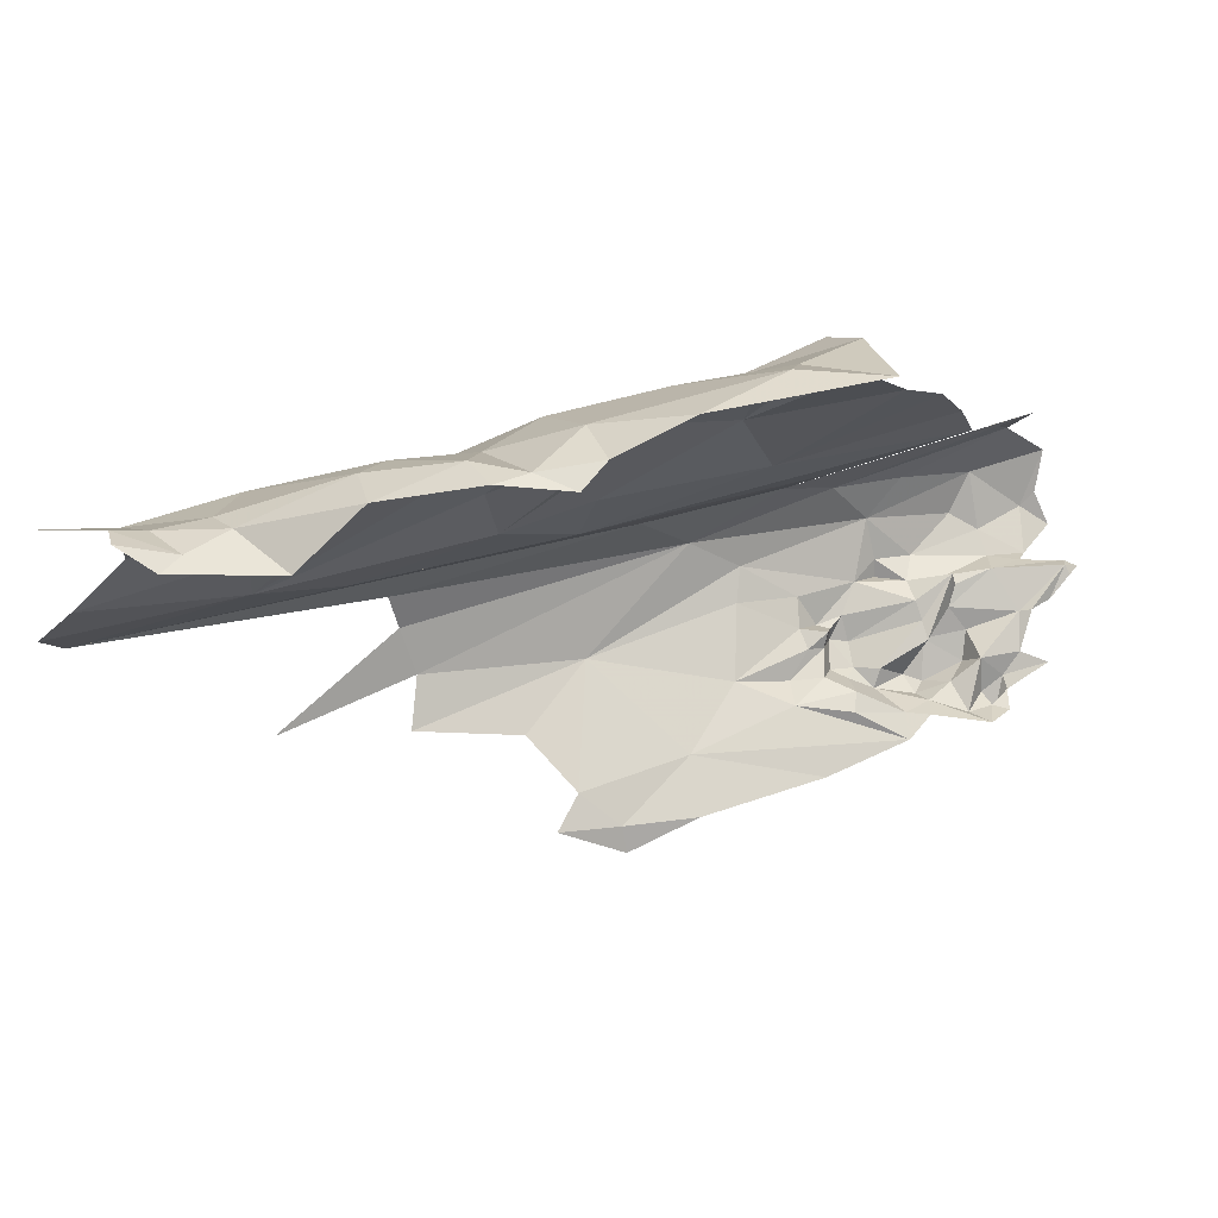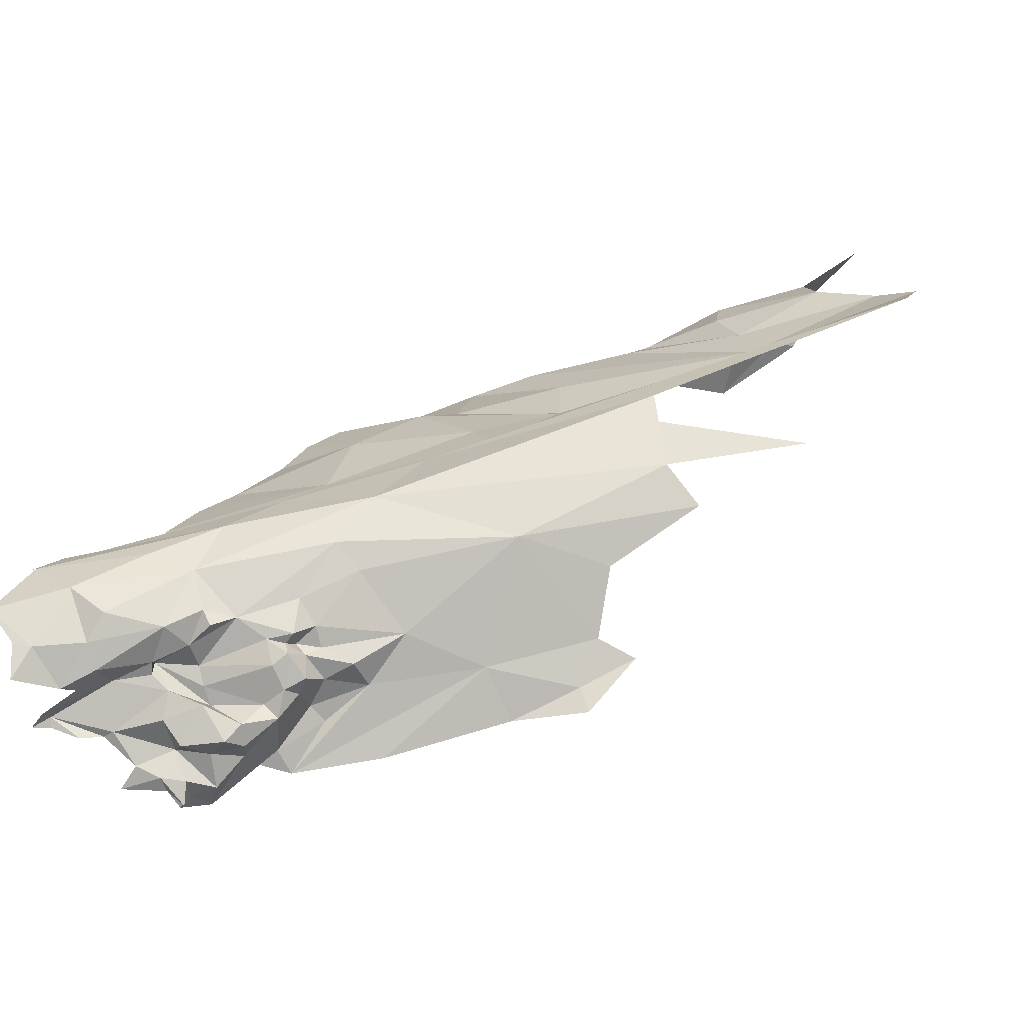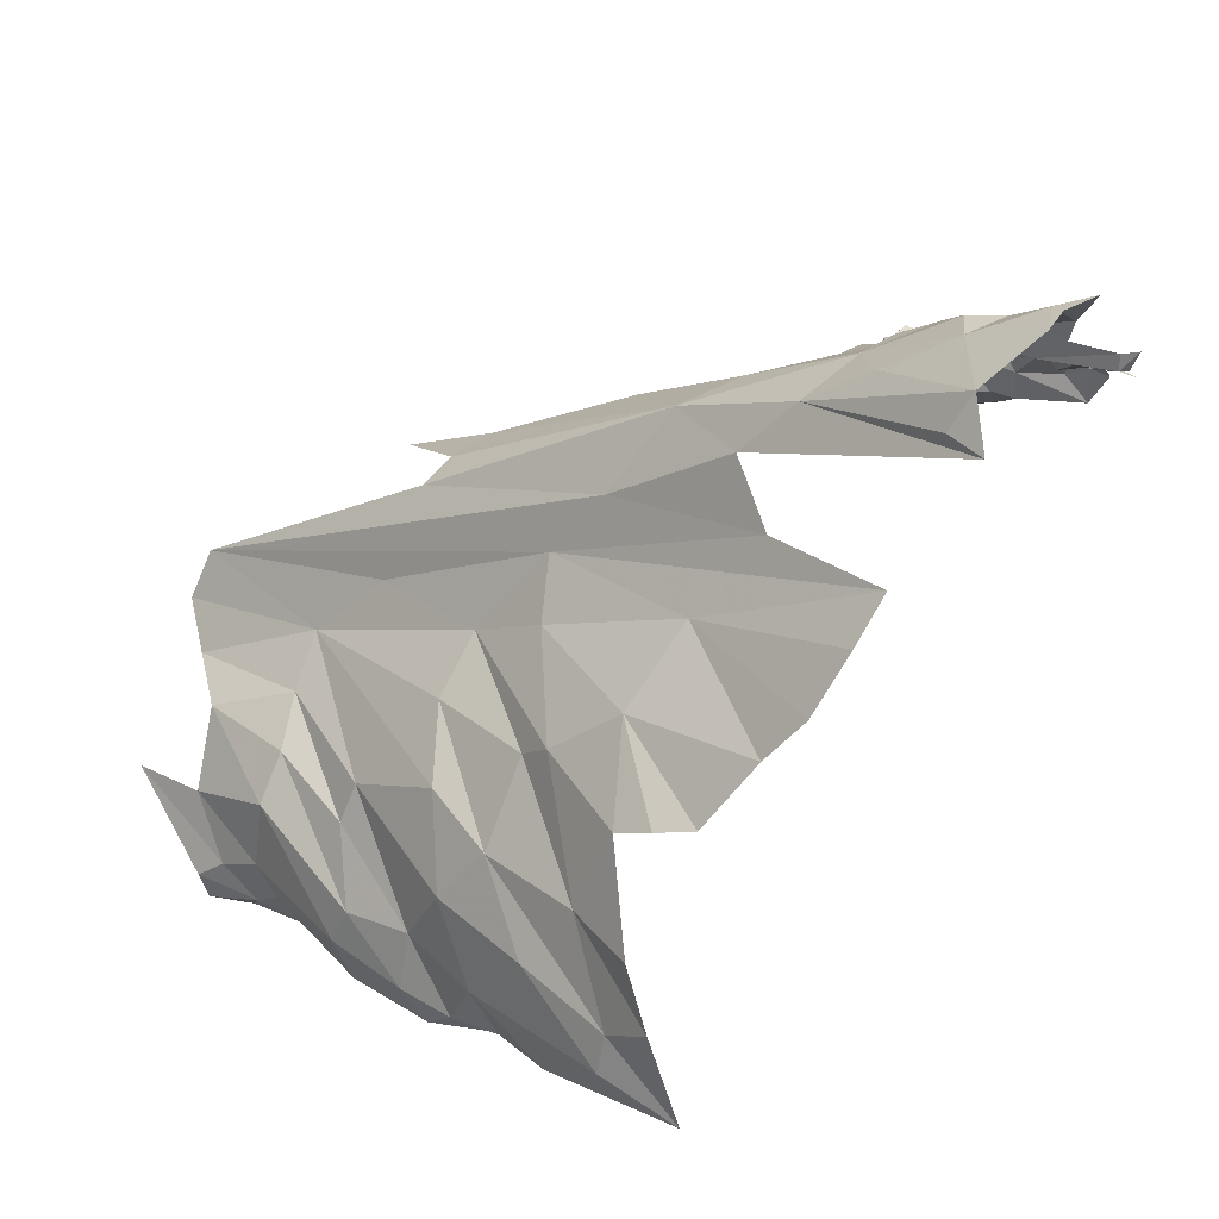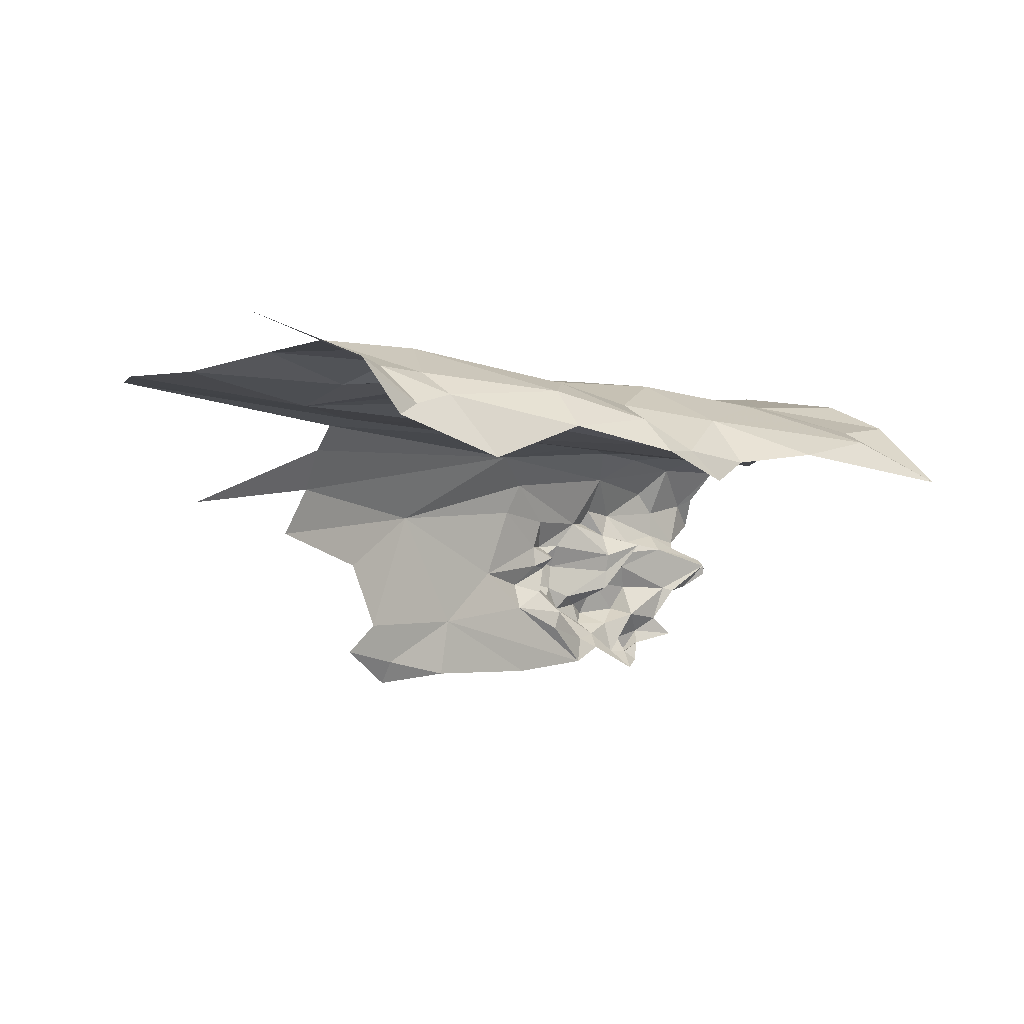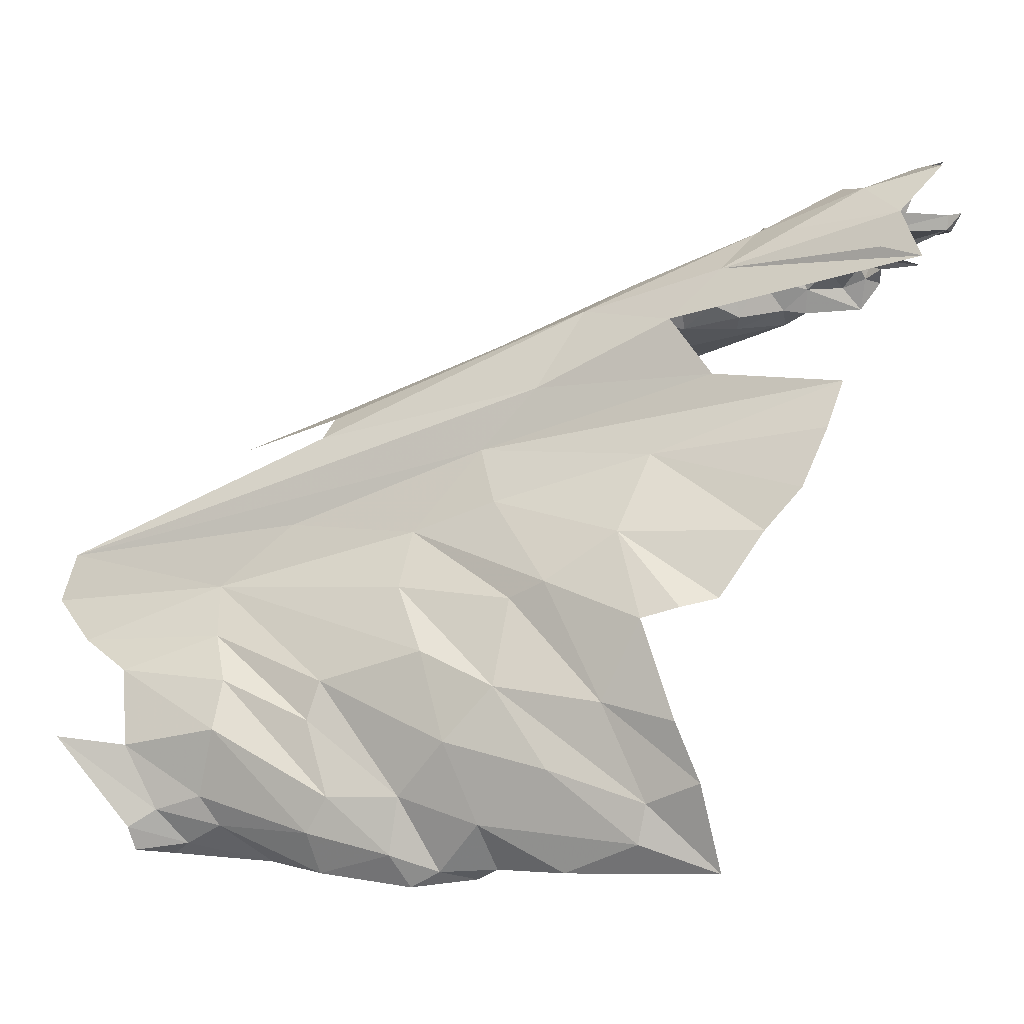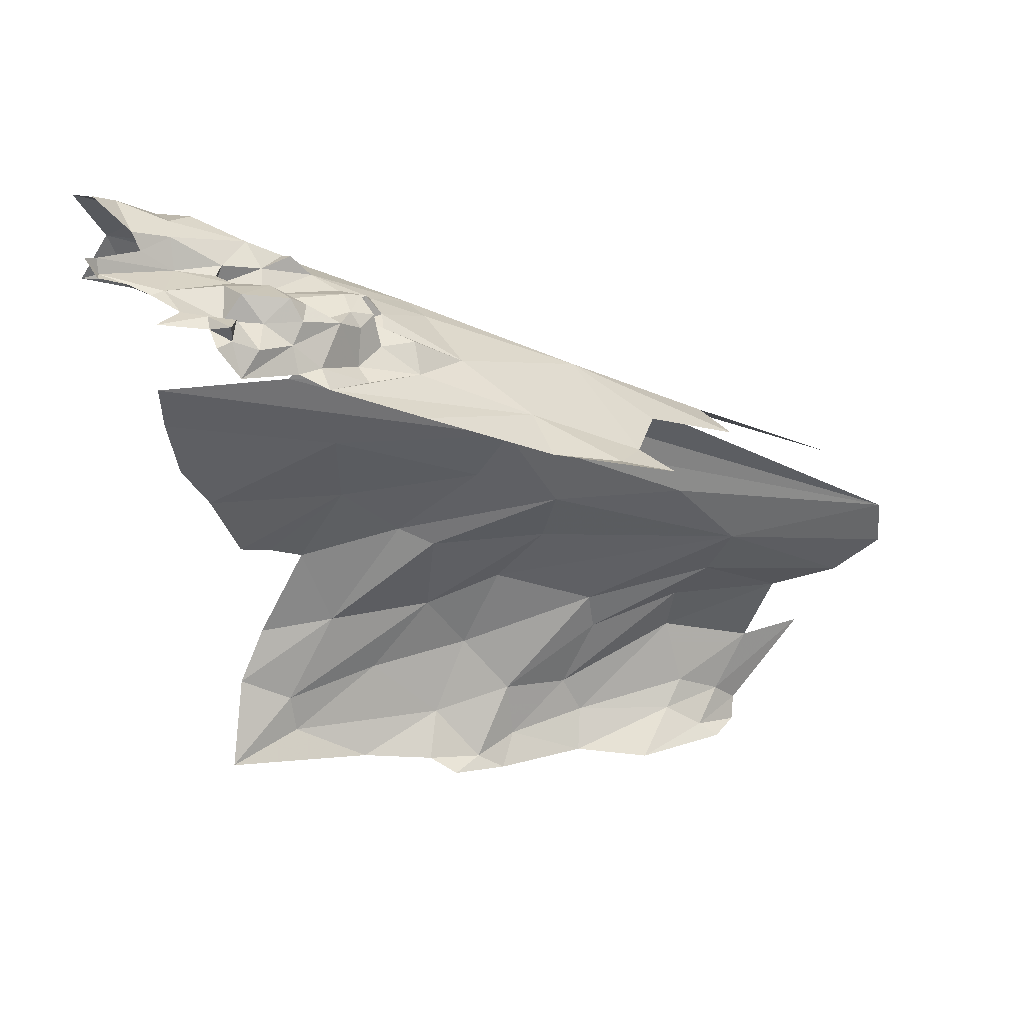
<metadata>
{"format":"obj","ext":"obj","renderer":"f3d","projection":"perspective","resolution":1024,"background":"white","views":[{"elev":-78.2,"azim":30.0,"up":"+Y"},{"elev":-11.6,"azim":-162.6,"up":"+Z"},{"elev":23.2,"azim":61.5,"up":"+Y"},{"elev":21.7,"azim":-22.1,"up":"+Z"},{"elev":4.4,"azim":34.5,"up":"+Y"},{"elev":15.5,"azim":179.8,"up":"+Y"}]}
</metadata>
<code>
v -3.903 6.894 0.83
v -3.769 6.885 0.833
v -3.638 6.393 1.036
v -3.865 6.93 0.7662
v -3.673 7.026 0.6513
v -3.607 6.318 1.026
v -4.321 6.172 1.188
v -4.348 6.182 1.237
v -3.74 6.409 1.044
v -3.752 6.982 0.6659
v -4.35 6.214 1.248
v -4.066 6.602 0.9976
v -3.921 6.163 1.054
v -3.99 6.153 1.105
v -3.639 6.978 0.6137
v -3.7 6.514 1.017
v -4.447 6.33 1.28
v -4.105 6.165 1.148
v -3.784 6.19 1.059
v -3.519 7.08 0.6256
v -3.494 7.084 0.6313
v -3.684 6.236 1.046
v -3.582 7.054 0.6315
v -3.596 6.2 0.9919
v -3.656 6.528 0.9943
v -3.696 6.968 0.6092
v -3.787 6.967 0.6393
v -3.762 6.616 0.9708
v -3.982 6.46 1.095
v -3.879 6.422 1.081
v -3.891 6.917 0.7297
v -3.62 6.539 0.9609
v -4.401 6.414 1.199
v -3.604 7.055 0.6687
v -3.452 6.963 0.7465
v -3.716 6.95 0.7911
v -3.823 6.947 0.6927
v -4.25 6.409 1.17
v -3.84 6.552 1.022
v -3.954 6.645 0.9696
v -4.491 6.445 1.176
v -3.821 6.959 0.646
v -3.488 7.021 0.7353
v -3.458 7.081 0.6754
v -3.504 6.976 0.7566
v -4.553 6.494 1.163
v -3.545 7.05 0.5751
v -3.796 6.968 0.6052
v -3.716 7.005 0.6741
v -4.326 6.521 1.087
v -3.588 7.04 0.5982
v -4.295 6.46 1.13
v -3.636 7 0.7508
v -3.555 7.053 0.7031
v -4.108 6.222 1.173
v -3.699 6.997 0.7275
v -4.126 6.364 1.149
v -3.997 6.274 1.124
v -3.882 6.183 1.065
v -3.953 6.176 1.093
v -3.647 7.003 0.6106
v -3.694 6.996 0.6313
v -4.082 6.27 1.164
v -3.555 7.027 0.5756
v -3.498 7.092 0.5832
v -3.84 6.934 0.6583
v -3.728 7.008 0.6534
v -4.005 6.198 1.132
v -4.119 6.414 1.13
v -3.642 6.992 0.5966
v -4.321 6.237 1.226
v -3.935 6.793 0.8975
v -3.701 6.965 0.583
v -3.705 6.813 0.8318
v -4.206 6.163 1.124
v -4.294 6.189 1.192
v -3.682 6.987 0.5054
v -4.243 6.218 1.187
v -4.548 6.556 1.135
v -3.89 6.527 1.028
v -3.508 7.004 0.5463
v -3.588 6.987 0.5265
v -4.048 6.535 1.053
v -4.244 6.606 1.031
v -3.756 6.969 0.5328
v -4.263 6.258 1.204
v -4.364 6.321 1.237
v -4.241 6.349 1.204
v -3.707 6.954 0.5595
v -3.776 6.946 0.5593
v -3.676 6.287 1.04
v -3.538 6.748 0.8321
v -3.612 6.969 0.4842
v -3.536 6.806 0.795
v -3.998 6.71 0.9358
v -3.677 6.961 0.4334
v -3.798 6.323 1.08
v -3.889 6.245 1.099
v -3.932 6.35 1.116
v -3.551 6.675 0.8742
v -3.66 6.955 0.5053
v -3.585 6.621 0.9076
v -3.659 6.991 0.5384
v -3.761 6.71 0.8928
v -4.138 6.761 0.5895
v -3.708 6.953 0.4983
v -3.707 6.929 0.4581
v -4.207 6.739 0.6276
v -3.807 6.954 0.6346
v -3.815 6.965 0.6204
v -3.806 6.952 0.5759
v -3.646 6.967 0.4685
v -3.588 6.96 0.4565
v -4.232 6.721 0.9817
v -3.494 7.026 0.5312
v -3.509 7.001 0.5325
v -4.295 6.741 0.8237
v -3.796 6.945 0.5412
v -3.712 6.988 0.5561
v -3.739 6.981 0.5098
v -4.082 6.845 0.7763
v -3.664 6.987 0.5761
v -4.151 6.764 0.5568
v -4.028 6.815 0.6133
v -4.052 6.781 0.5468
v -4.244 6.745 0.9392
v -3.68 6.964 0.4638
v -3.592 7 0.59
v -3.506 7.023 0.5475
v -4.43 6.696 0.9078
v -3.65 6.955 0.453
v -3.66 6.936 0.4332
v -3.742 6.927 0.4972
v -3.687 6.899 0.4398
v -3.749 6.893 0.4888
v -3.676 6.941 0.4477
v -4.257 6.761 0.8772
v -3.775 6.897 0.5062
v -3.546 6.996 0.5186
v -3.573 6.982 0.5215
v -3.939 6.876 0.6524
v -3.833 6.946 0.5901
v -3.754 6.953 0.5067
v -3.818 6.933 0.5725
v -3.811 6.928 0.6376
v -3.843 6.921 0.6324
v -3.842 6.905 0.594
v -3.825 6.931 0.6221
v -3.829 6.871 0.5448
v -3.787 6.877 0.4781
v -3.815 6.887 0.5629
v -3.882 6.908 0.6116
v -3.889 6.871 0.5891
v -3.898 6.838 0.4982
v -4.185 6.779 0.7431
v -4.163 6.761 0.6526
f 46 50 79
f 3 16 9
f 78 55 86
f 78 86 71
f 56 4 1
f 83 29 30
f 15 26 62
f 4 56 10
f 40 39 28
f 97 98 22
f 23 54 20
f 97 22 91
f 57 63 58
f 40 95 12
f 23 5 34
f 2 35 36
f 6 3 9
f 6 9 91
f 19 22 98
f 60 58 68
f 10 42 37
f 54 43 44
f 45 35 43
f 60 68 14
f 20 47 23
f 27 26 48
f 59 60 13
f 10 56 49
f 114 72 1
f 32 28 25
f 53 54 56
f 53 43 54
f 36 1 2
f 36 56 1
f 104 40 28
f 104 28 102
f 99 30 29
f 99 29 69
f 98 99 58
f 98 58 60
f 55 78 18
f 55 18 68
f 80 9 39
f 5 51 61
f 62 5 61
f 62 49 5
f 80 39 12
f 51 5 23
f 64 51 47
f 9 30 91
f 65 47 20
f 6 91 24
f 31 4 37
f 62 67 49
f 7 75 76
f 7 76 8
f 61 15 62
f 76 11 8
f 66 31 37
f 39 9 16
f 11 76 71
f 11 71 17
f 95 79 84
f 95 84 12
f 52 33 38
f 34 56 54
f 34 5 56
f 10 37 4
f 52 38 57
f 57 38 63
f 58 63 68
f 19 98 59
f 23 47 51
f 5 49 56
f 74 95 94
f 21 20 44
f 70 15 61
f 2 1 72
f 2 72 74
f 61 128 70
f 61 51 128
f 92 104 100
f 30 80 83
f 68 18 14
f 60 14 13
f 16 25 28
f 16 28 39
f 17 71 87
f 9 80 30
f 87 88 33
f 84 79 50
f 23 34 54
f 50 52 69
f 66 37 42
f 73 26 15
f 73 48 26
f 122 15 70
f 50 69 29
f 78 75 18
f 86 55 88
f 36 53 56
f 36 43 53
f 36 45 43
f 36 35 45
f 64 128 51
f 24 91 22
f 24 22 19
f 83 50 29
f 54 44 20
f 30 99 97
f 28 32 102
f 41 33 52
f 27 42 10
f 65 20 21
f 41 52 50
f 26 10 62
f 10 49 67
f 79 95 72
f 67 62 10
f 38 33 88
f 38 88 63
f 10 26 27
f 104 95 40
f 40 12 39
f 50 46 41
f 69 52 57
f 88 55 63
f 69 57 58
f 128 81 82
f 98 60 59
f 85 118 90
f 68 63 55
f 119 85 89
f 69 58 99
f 50 83 12
f 86 87 71
f 78 71 76
f 74 72 95
f 78 76 75
f 114 79 72
f 133 106 107
f 122 128 82
f 83 80 12
f 73 111 48
f 112 93 113
f 112 101 93
f 111 90 118
f 81 115 116
f 106 77 101
f 50 12 84
f 88 87 86
f 70 128 122
f 91 30 97
f 89 73 15
f 94 104 92
f 95 104 94
f 99 98 97
f 104 102 100
f 146 148 152
f 101 82 93
f 101 103 82
f 101 127 107
f 148 146 145
f 148 145 109
f 123 108 105
f 64 129 128
f 136 131 132
f 133 134 135
f 136 132 134
f 136 107 127
f 136 134 107
f 105 108 156
f 138 118 133
f 105 156 124
f 103 101 77
f 119 77 120
f 119 103 77
f 151 142 144
f 89 85 90
f 121 141 124
f 145 66 42
f 145 42 109
f 139 140 81
f 42 27 109
f 138 135 150
f 147 153 152
f 147 152 148
f 73 89 90
f 66 141 31
f 151 147 142
f 144 142 111
f 120 85 119
f 141 153 124
f 122 89 15
f 121 124 156
f 110 142 148
f 110 148 109
f 133 143 106
f 129 81 128
f 129 115 81
f 153 147 151
f 111 73 90
f 153 151 149
f 143 85 120
f 138 133 135
f 31 141 121
f 124 153 150
f 89 122 119
f 1 137 126
f 1 126 114
f 120 77 106
f 153 141 152
f 155 117 121
f 122 82 103
f 121 117 137
f 121 137 1
f 131 112 113
f 96 127 112
f 125 123 105
f 118 138 151
f 131 96 112
f 131 136 96
f 127 101 112
f 118 151 144
f 151 138 149
f 27 48 110
f 147 148 142
f 143 118 85
f 143 133 118
f 143 120 106
f 154 125 124
f 125 105 124
f 101 107 106
f 137 130 126
f 121 1 4
f 4 31 121
f 142 110 111
f 144 111 118
f 107 134 133
f 119 122 103
f 48 111 110
f 27 110 109
f 145 146 66
f 138 150 149
f 150 154 124
f 121 156 155
f 141 146 152
f 116 139 81
f 153 149 150
f 66 146 141
f 96 136 127
f 82 81 140
f 82 140 93

</code>
